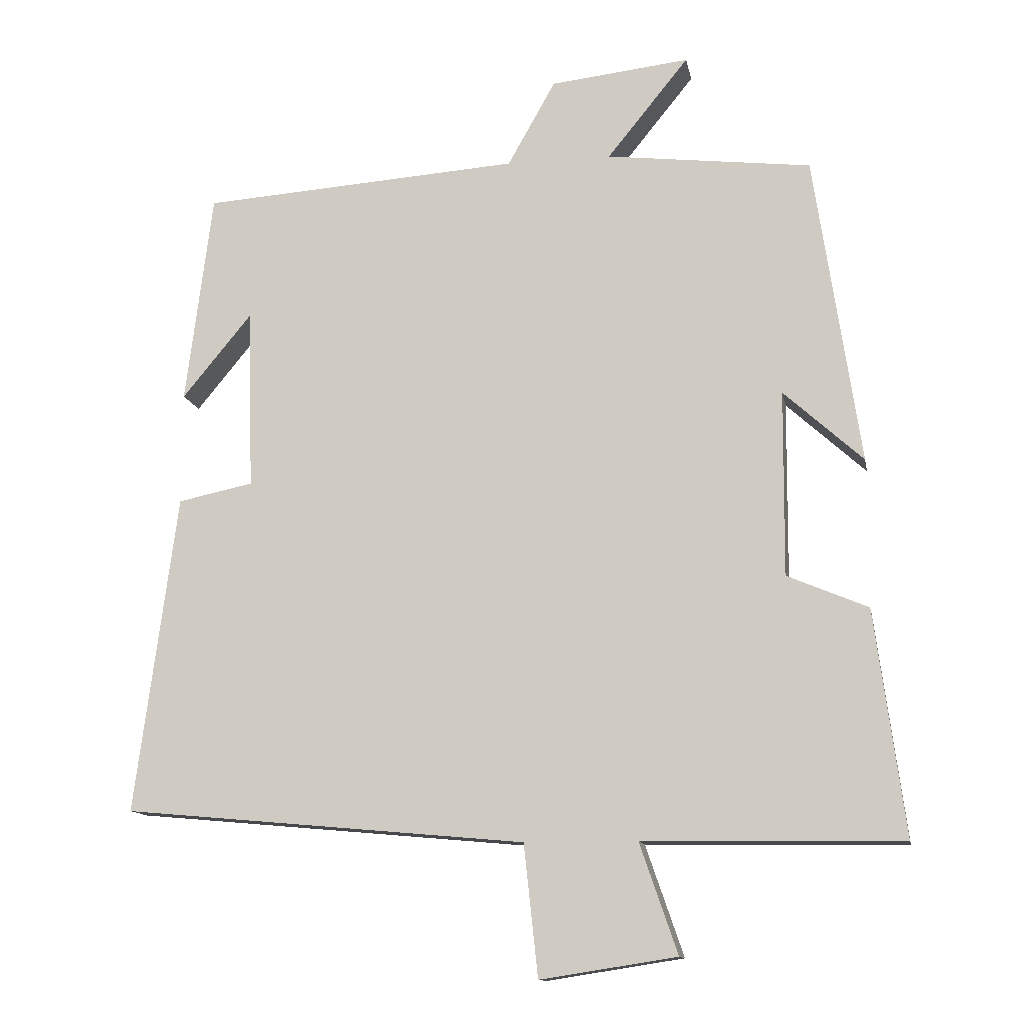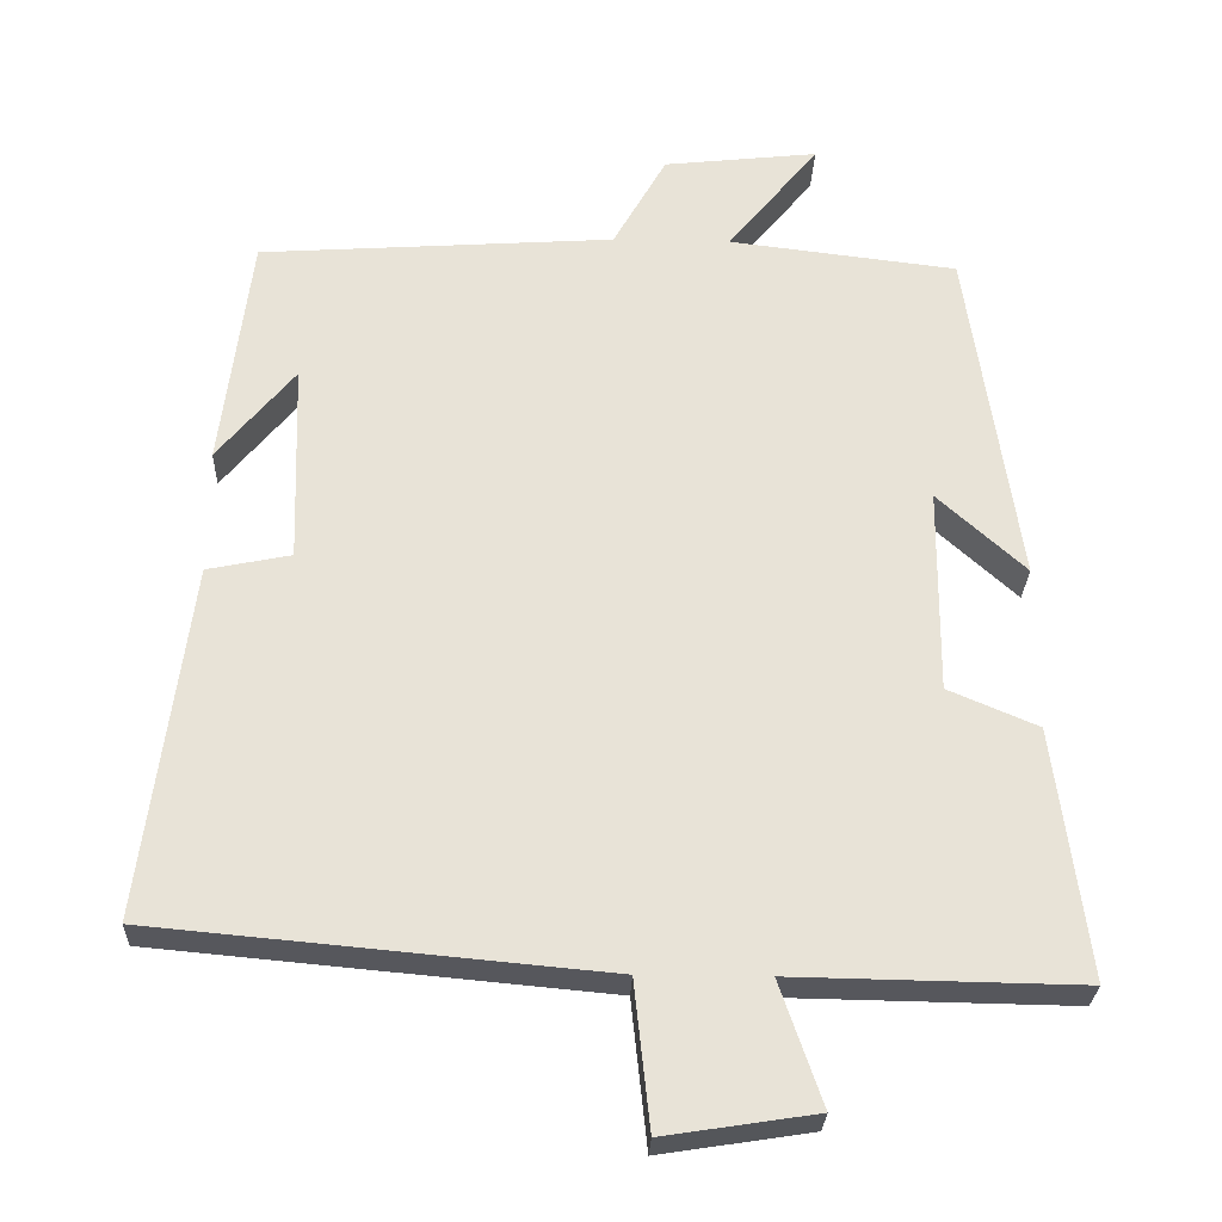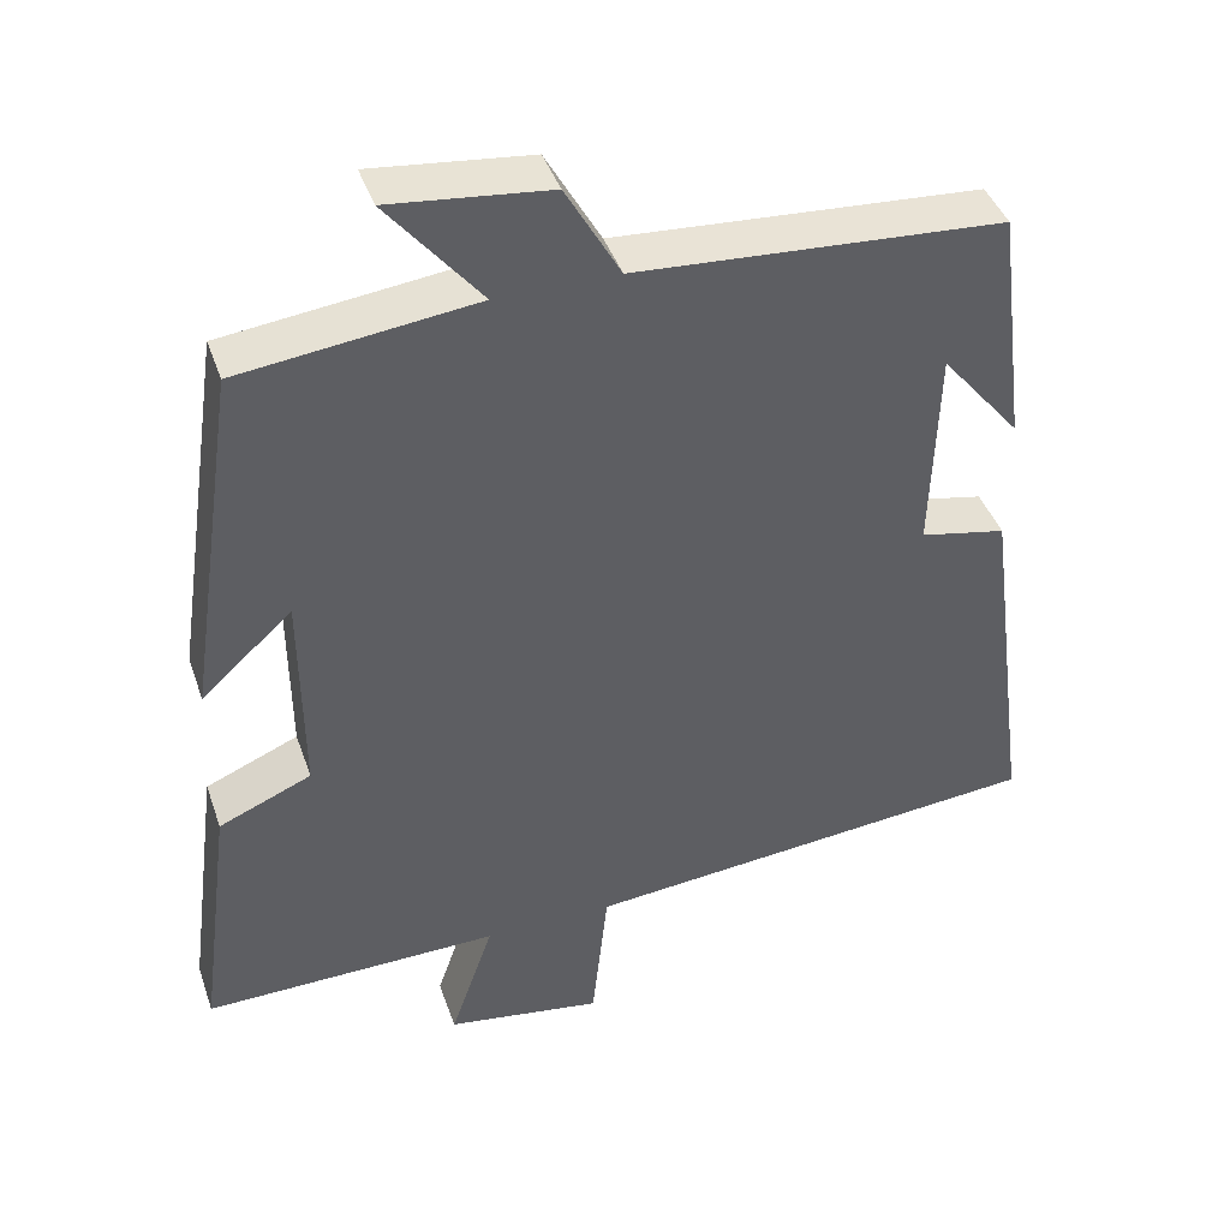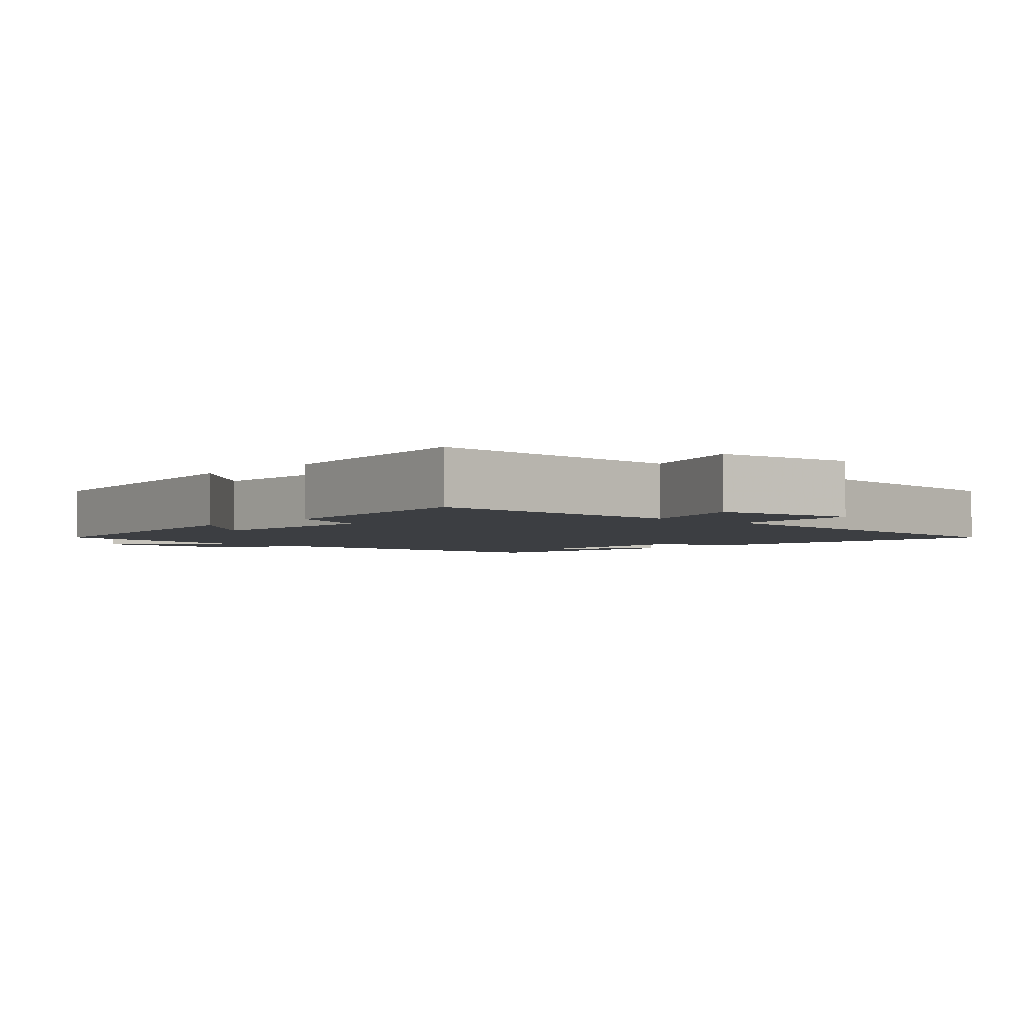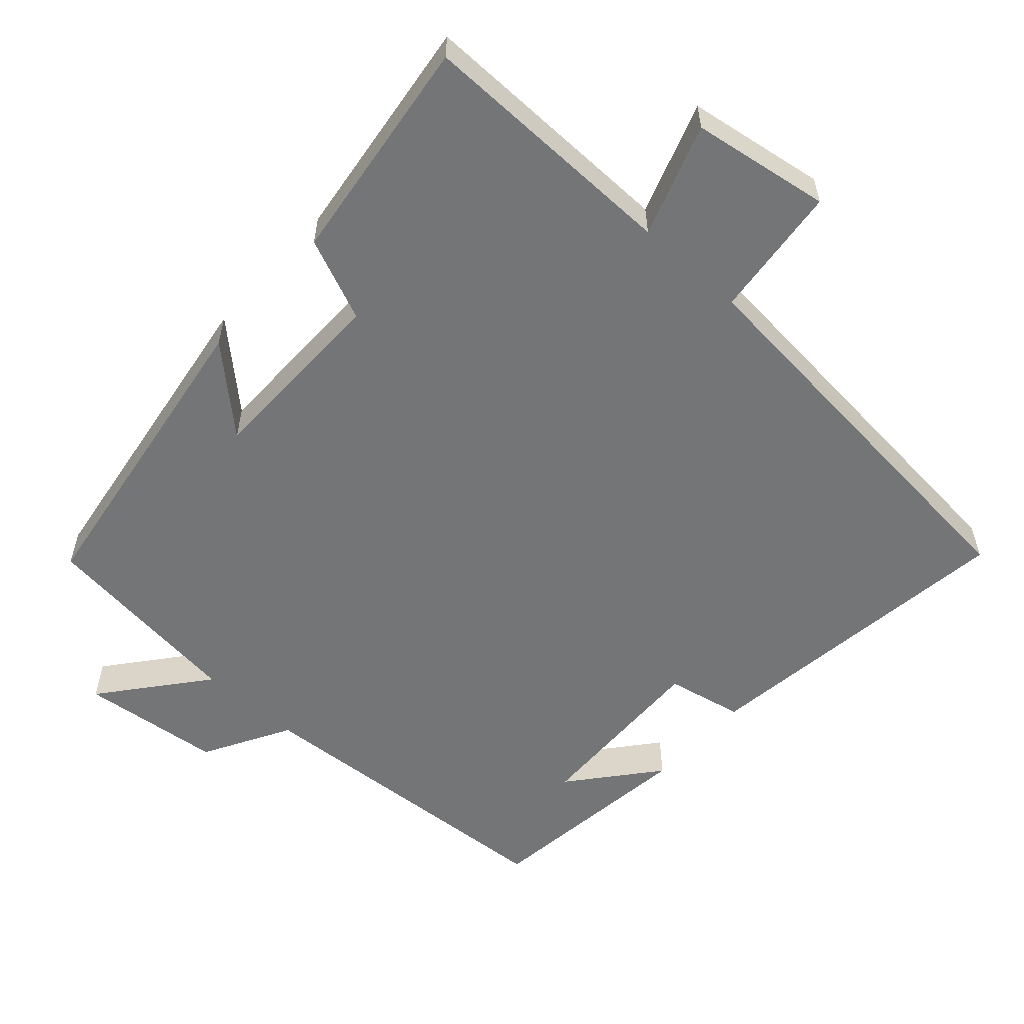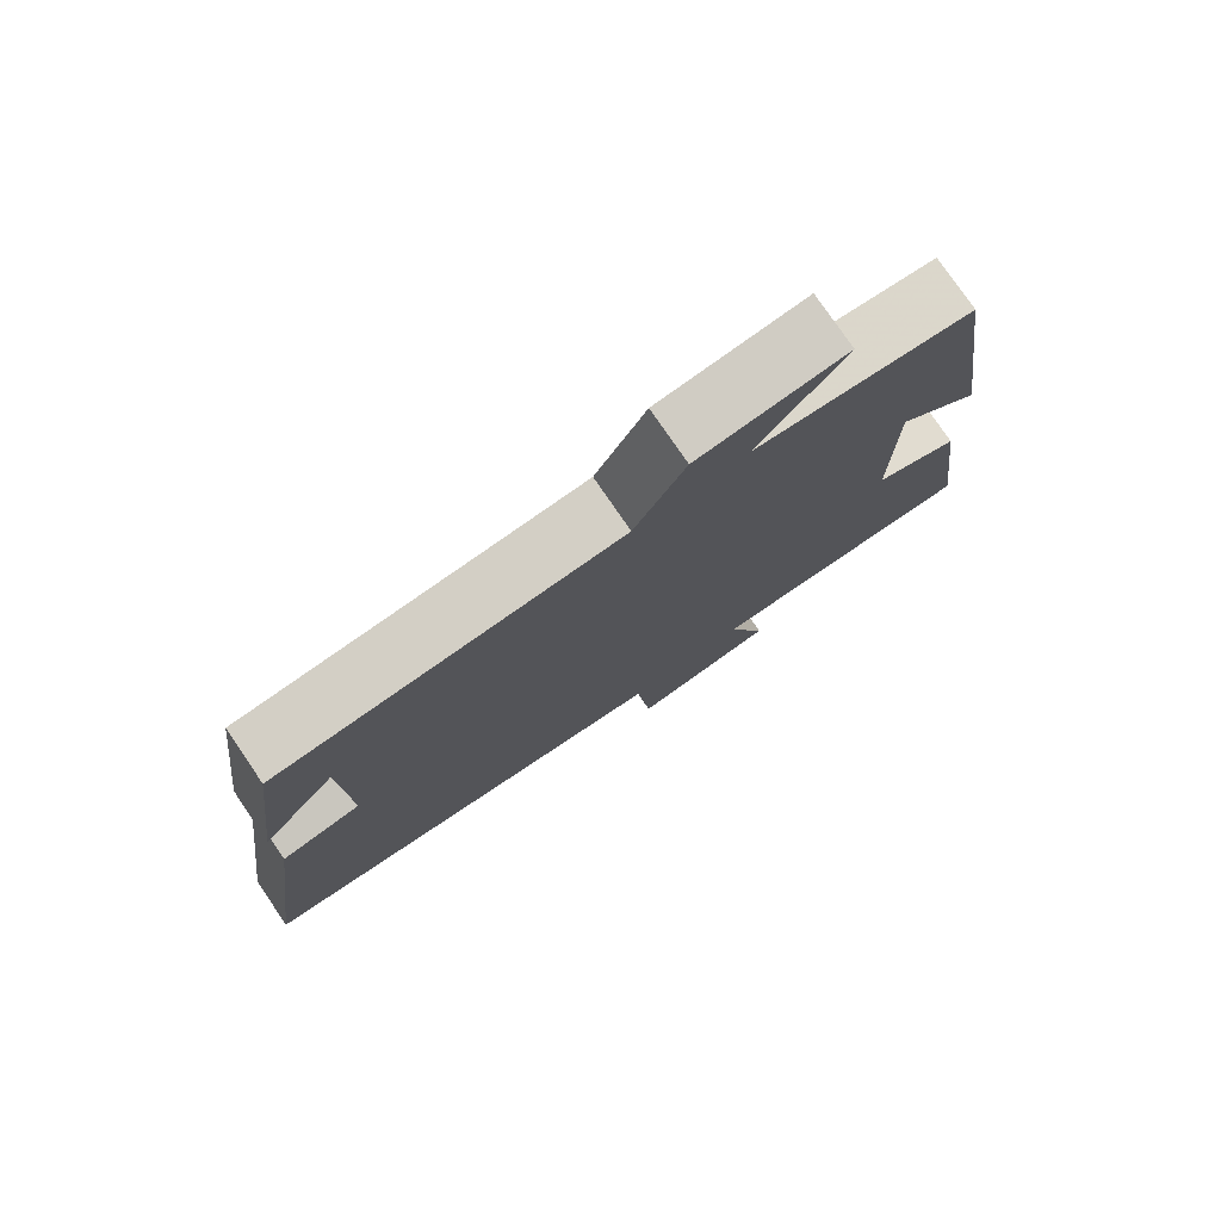
<metadata>
{"format":"obj","ext":"obj","renderer":"f3d","projection":"perspective","resolution":1024,"background":"white","views":[{"elev":-12.7,"azim":10.7,"up":"+Z"},{"elev":-27.5,"azim":-2.0,"up":"+Z"},{"elev":42.0,"azim":161.5,"up":"+Z"},{"elev":-3.2,"azim":137.5,"up":"+Y"},{"elev":-56.4,"azim":138.0,"up":"+Y"},{"elev":78.0,"azim":-34.4,"up":"+Z"}]}
</metadata>
<code>
v 0.542 0.07 -0.506
v 0.174 0.07 -0.5
v 0.228 0.07 -0.657
v 0.034 0.07 -0.687
v 0.014 0.07 -0.5
v -0.56 0.07 -0.447
v -0.5 0.07 0.007
v -0.393 0.07 0.029
v -0.401 0.07 0.287
v -0.5 0.07 0.167
v -0.462 0.07 0.469
v -0.007 0.07 0.5
v 0.061 0.07 0.621
v 0.259 0.07 0.643
v 0.143 0.07 0.5
v 0.435 0.07 0.465
v 0.5 0.07 0.024
v 0.387 0.07 0.127
v 0.385 0.07 -0.137
v 0.5 0.07 -0.186
v 0.542 0 -0.506
v 0.174 0 -0.5
v 0.228 0 -0.657
v 0.034 0 -0.687
v 0.014 0 -0.5
v -0.56 0 -0.447
v -0.5 0 0.007
v -0.393 0 0.029
v -0.401 0 0.287
v -0.5 0 0.167
v -0.462 0 0.469
v -0.007 0 0.5
v 0.061 0 0.621
v 0.259 0 0.643
v 0.143 0 0.5
v 0.435 0 0.465
v 0.5 0 0.024
v 0.387 0 0.127
v 0.385 0 -0.137
v 0.5 0 -0.186
f 19 20 1 2
f 18 19 2
f 15 16 17 18
f 15 18 2
f 12 13 14 15
f 12 15 2
f 11 12 2
f 9 10 11
f 9 11 2 3
f 8 9 3
f 5 6 7 8
f 5 8 3
f 3 4 5
f 22 21 40 39
f 22 39 38
f 38 37 36 35
f 22 38 35
f 35 34 33 32
f 22 35 32
f 22 32 31
f 31 30 29
f 23 22 31 29
f 23 29 28
f 28 27 26 25
f 23 28 25
f 25 24 23
f 1 21 22 2
f 2 22 23 3
f 3 23 24 4
f 4 24 25 5
f 5 25 26 6
f 6 26 27 7
f 7 27 28 8
f 8 28 29 9
f 9 29 30 10
f 10 30 31 11
f 11 31 32 12
f 12 32 33 13
f 13 33 34 14
f 14 34 35 15
f 15 35 36 16
f 16 36 37 17
f 17 37 38 18
f 18 38 39 19
f 19 39 40 20
f 20 40 21 1

</code>
